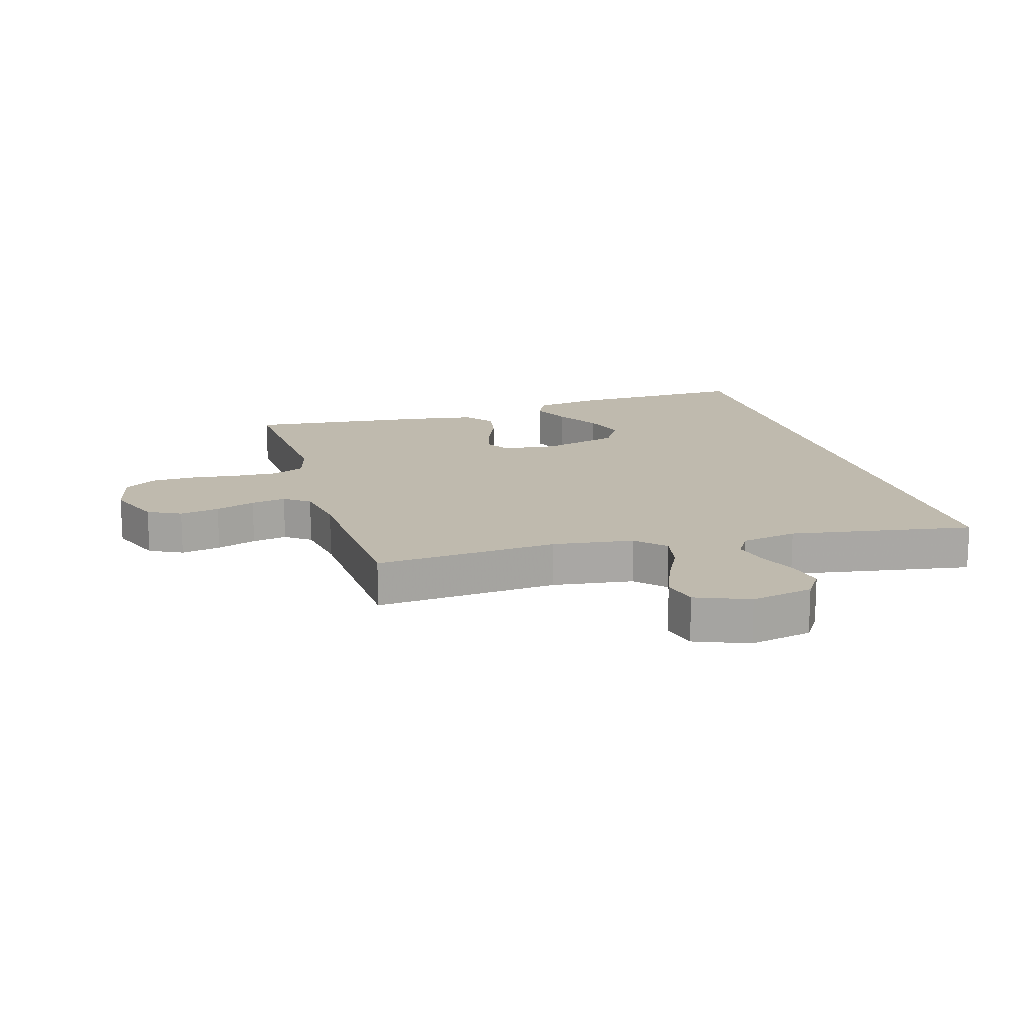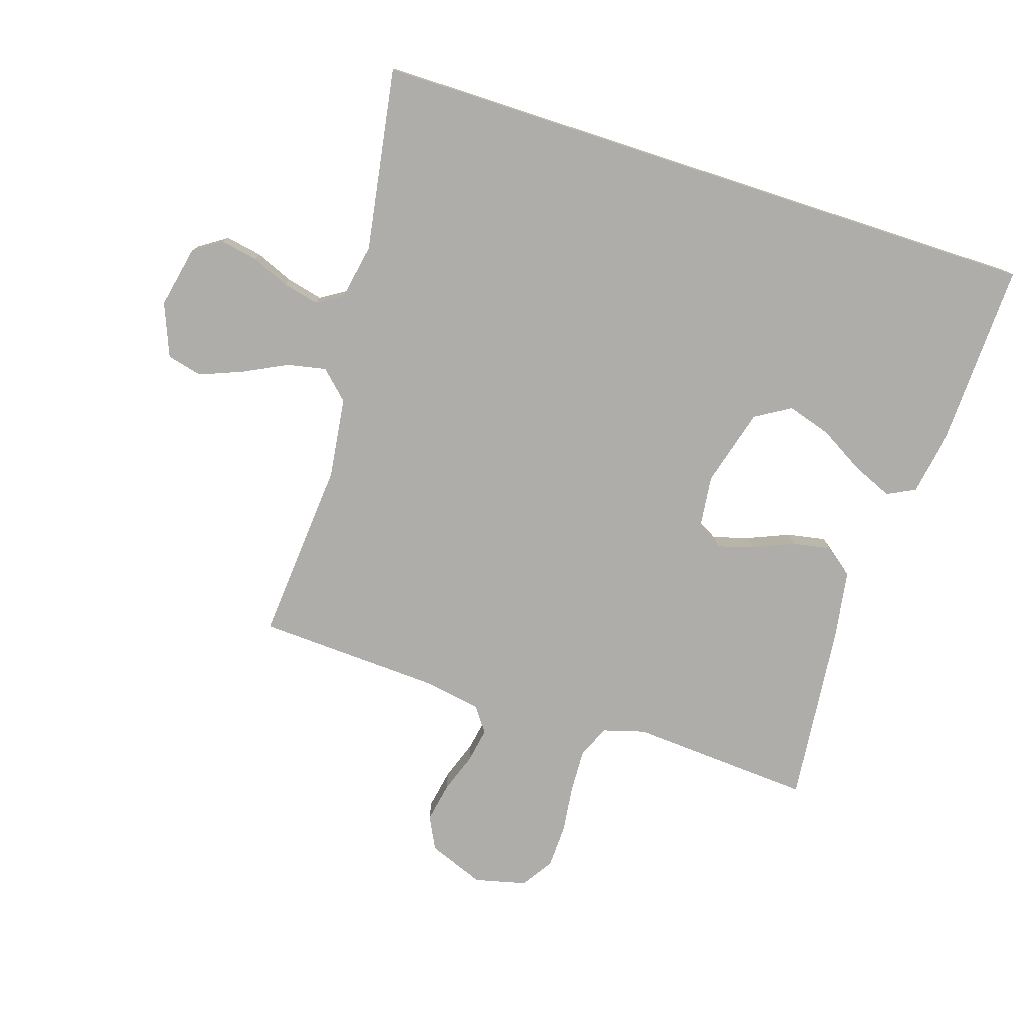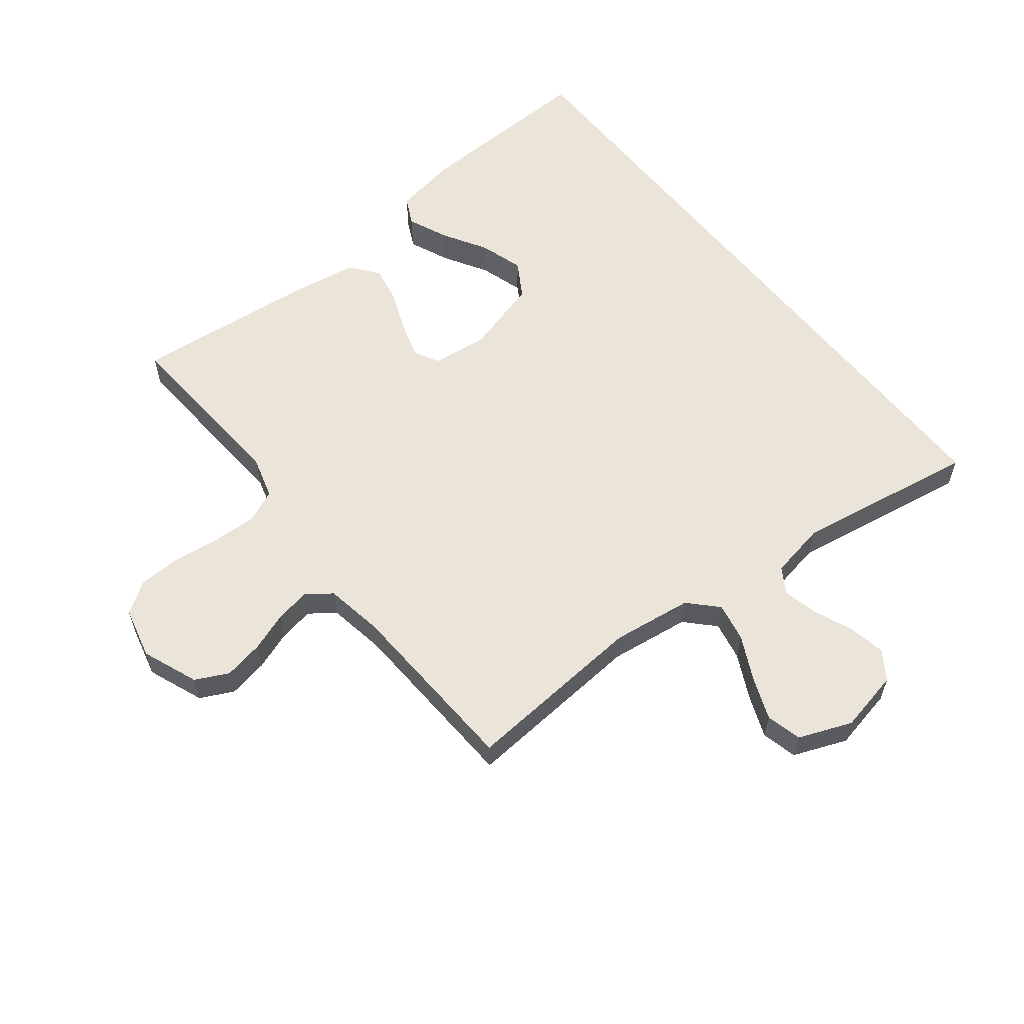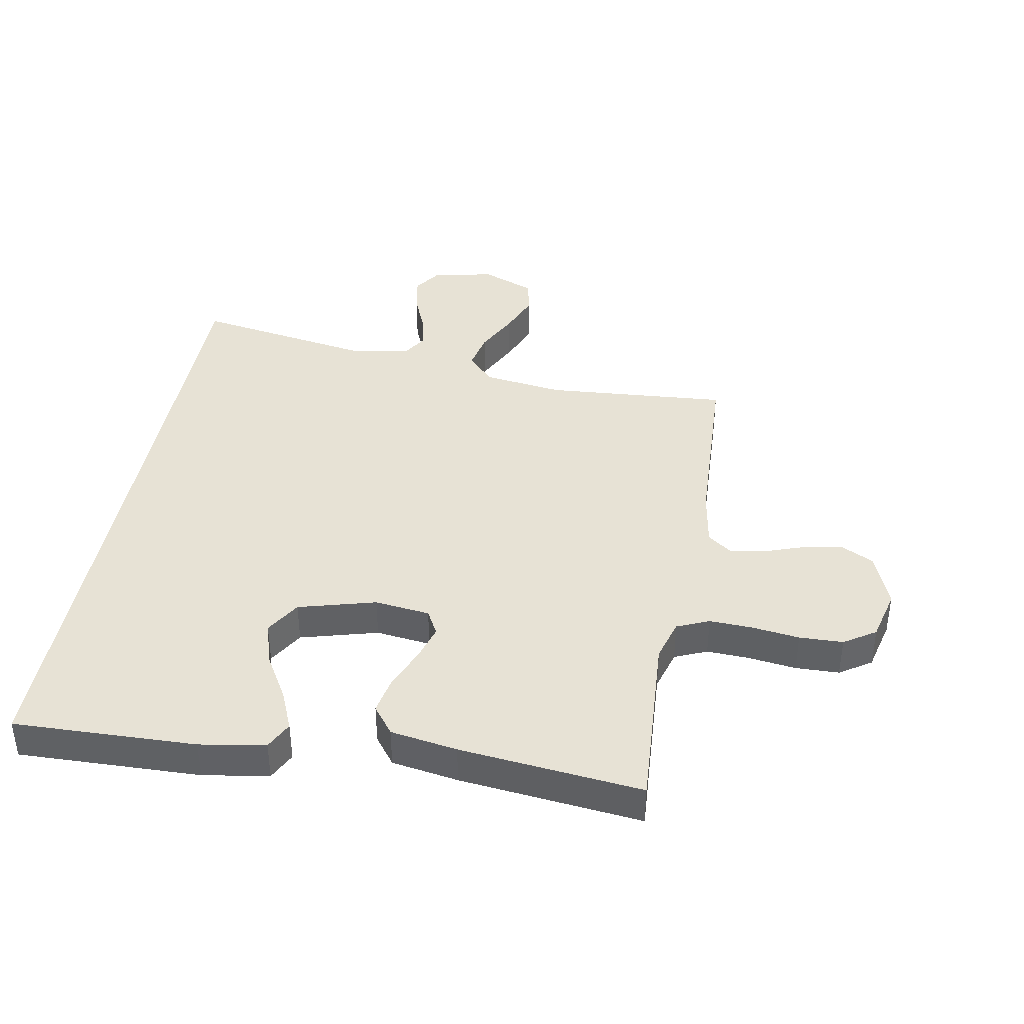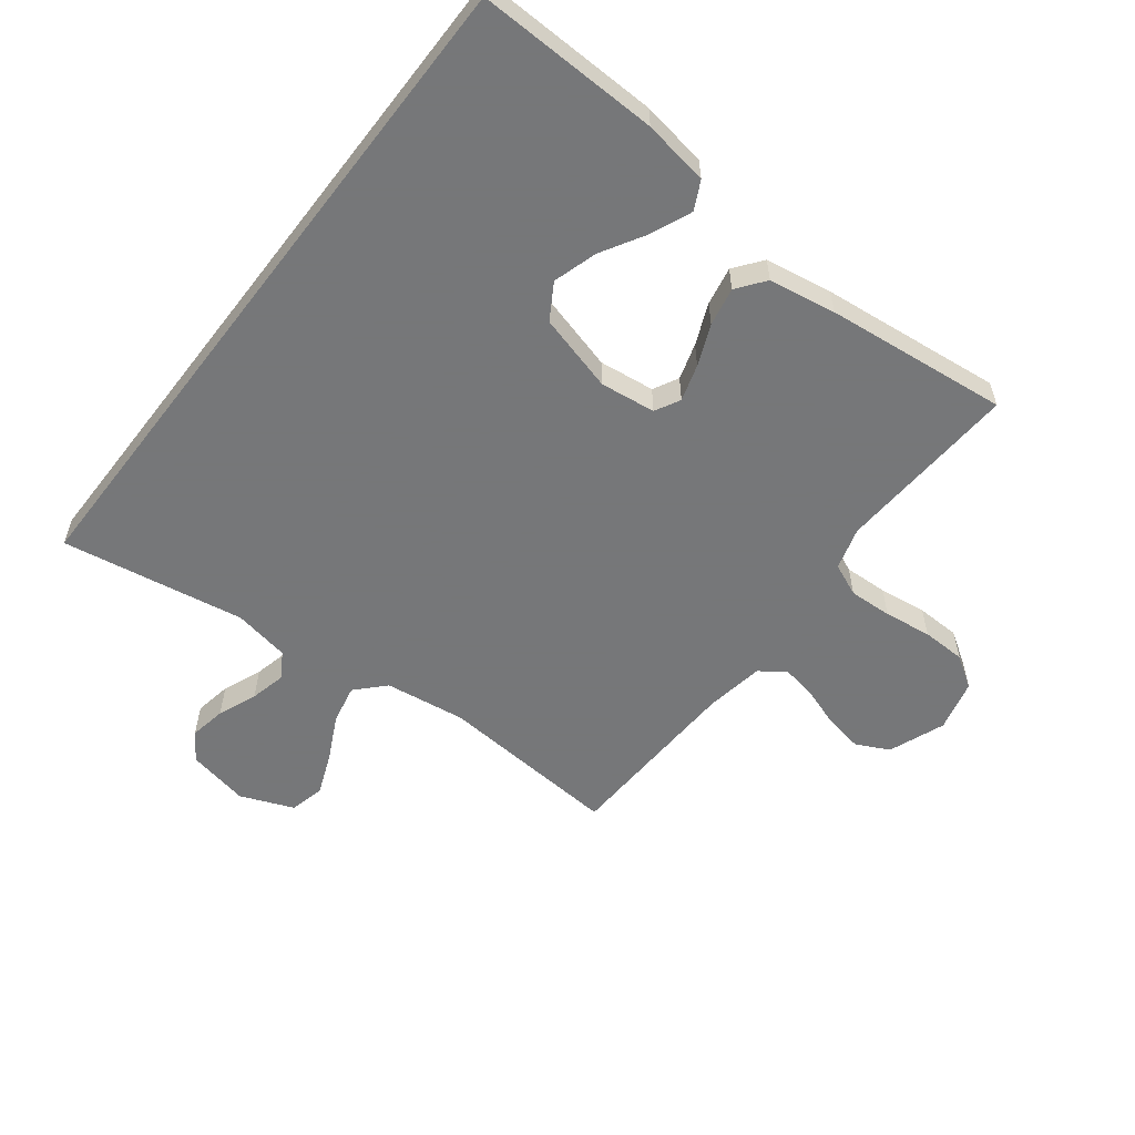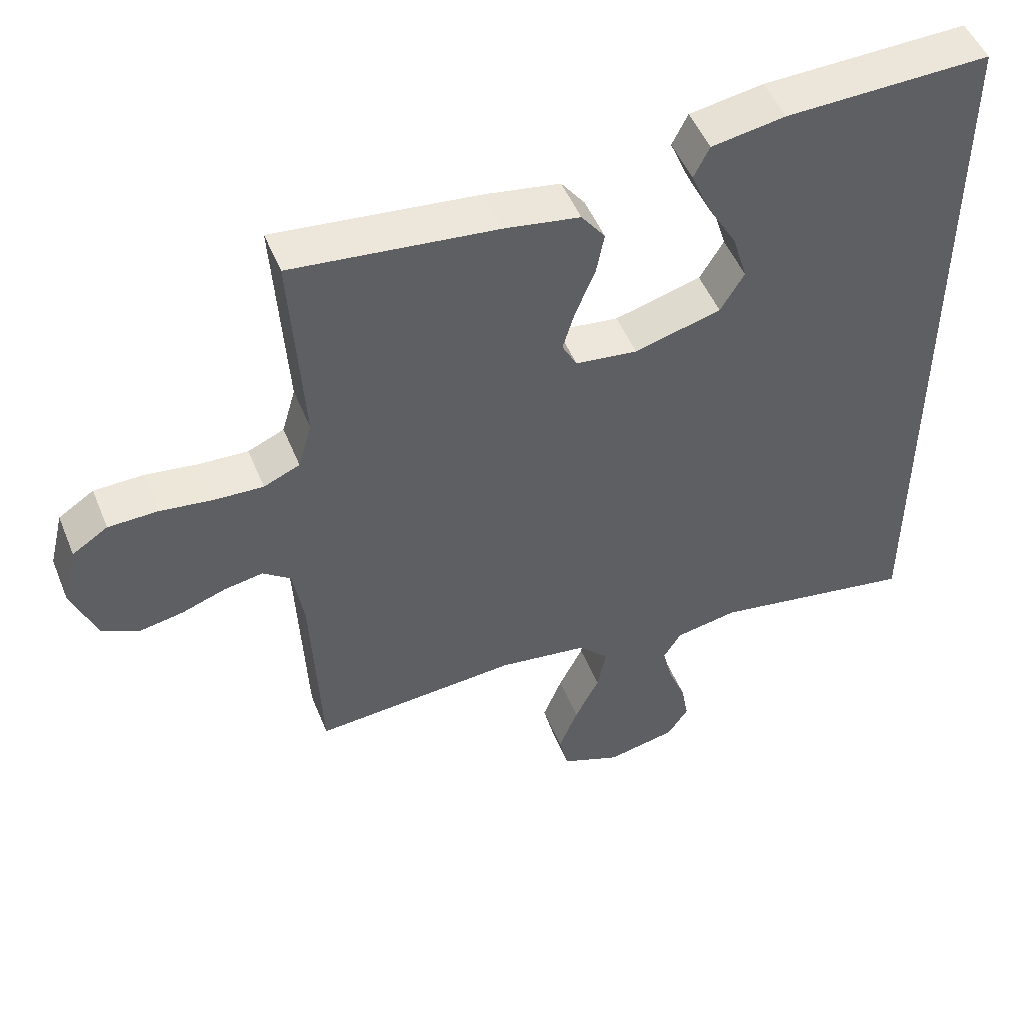
<metadata>
{"format":"obj","ext":"obj","renderer":"f3d","projection":"perspective","resolution":1024,"background":"white","views":[{"elev":15.6,"azim":163.5,"up":"+Y"},{"elev":-77.2,"azim":-108.0,"up":"+Y"},{"elev":58.9,"azim":141.5,"up":"+Y"},{"elev":40.1,"azim":10.3,"up":"+Y"},{"elev":-57.1,"azim":-37.5,"up":"+Y"},{"elev":49.8,"azim":158.3,"up":"+Z"}]}
</metadata>
<code>
v -0.5 0.07 -0.581
v -0.5 0.07 0.539
v -0.2 0.07 0.53
v -0.092 0.07 0.512
v -0.069 0.07 0.466
v -0.097 0.07 0.4
v -0.14 0.07 0.327
v -0.162 0.07 0.255
v -0.127 0.07 0.197
v 0 0.07 0.162
v 0.091 0.07 0.173
v 0.113 0.07 0.214
v 0.095 0.07 0.274
v 0.067 0.07 0.341
v 0.055 0.07 0.404
v 0.09 0.07 0.45
v 0.2 0.07 0.468
v 0.5 0.07 0.5
v 0.481 0.07 0.2
v 0.501 0.07 0.131
v 0.554 0.07 0.108
v 0.625 0.07 0.111
v 0.703 0.07 0.121
v 0.775 0.07 0.119
v 0.827 0.07 0.085
v 0.848 0.07 0
v 0.812 0.07 -0.092
v 0.758 0.07 -0.119
v 0.693 0.07 -0.107
v 0.628 0.07 -0.084
v 0.571 0.07 -0.074
v 0.53 0.07 -0.104
v 0.514 0.07 -0.2
v 0.5 0.07 -0.5
v 0.2 0.07 -0.477
v 0.068 0.07 -0.495
v 0.024 0.07 -0.541
v 0.037 0.07 -0.605
v 0.073 0.07 -0.677
v 0.101 0.07 -0.747
v 0.087 0.07 -0.805
v 0 0.07 -0.84
v -0.102 0.07 -0.819
v -0.133 0.07 -0.773
v -0.122 0.07 -0.713
v -0.096 0.07 -0.649
v -0.082 0.07 -0.59
v -0.108 0.07 -0.548
v -0.2 0.07 -0.531
v -0.5 0 -0.581
v -0.5 0 0.539
v -0.2 0 0.53
v -0.092 0 0.512
v -0.069 0 0.466
v -0.097 0 0.4
v -0.14 0 0.327
v -0.162 0 0.255
v -0.127 0 0.197
v 0 0 0.162
v 0.091 0 0.173
v 0.113 0 0.214
v 0.095 0 0.274
v 0.067 0 0.341
v 0.055 0 0.404
v 0.09 0 0.45
v 0.2 0 0.468
v 0.5 0 0.5
v 0.481 0 0.2
v 0.501 0 0.131
v 0.554 0 0.108
v 0.625 0 0.111
v 0.703 0 0.121
v 0.775 0 0.119
v 0.827 0 0.085
v 0.848 0 0
v 0.812 0 -0.092
v 0.758 0 -0.119
v 0.693 0 -0.107
v 0.628 0 -0.084
v 0.571 0 -0.074
v 0.53 0 -0.104
v 0.514 0 -0.2
v 0.5 0 -0.5
v 0.2 0 -0.477
v 0.068 0 -0.495
v 0.024 0 -0.541
v 0.037 0 -0.605
v 0.073 0 -0.677
v 0.101 0 -0.747
v 0.087 0 -0.805
v 0 0 -0.84
v -0.102 0 -0.819
v -0.133 0 -0.773
v -0.122 0 -0.713
v -0.096 0 -0.649
v -0.082 0 -0.59
v -0.108 0 -0.548
v -0.2 0 -0.531
f 43 44 45 46
f 43 46 47
f 42 43 47
f 41 42 47
f 38 39 40 41
f 38 41 47 48
f 33 34 35
f 32 33 35 36
f 27 28 29 30
f 27 30 31
f 26 27 31
f 25 26 31
f 22 23 24 25
f 21 22 25 31
f 20 21 31 32
f 16 17 18 19
f 13 14 15 16
f 12 13 16 19
f 11 12 19 20
f 4 5 6 7
f 4 7 8
f 3 4 8
f 49 1 2 3
f 48 49 3 8
f 37 38 48 8
f 11 20 32 36
f 10 11 36 37
f 9 10 37
f 8 9 37
f 95 94 93 92
f 96 95 92
f 96 92 91
f 96 91 90
f 90 89 88 87
f 97 96 90 87
f 84 83 82
f 85 84 82 81
f 79 78 77 76
f 80 79 76
f 80 76 75
f 80 75 74
f 74 73 72 71
f 80 74 71 70
f 81 80 70 69
f 68 67 66 65
f 65 64 63 62
f 68 65 62 61
f 69 68 61 60
f 56 55 54 53
f 57 56 53
f 57 53 52
f 52 51 50 98
f 57 52 98 97
f 57 97 87 86
f 85 81 69 60
f 86 85 60 59
f 86 59 58
f 86 58 57
f 1 50 51 2
f 2 51 52 3
f 3 52 53 4
f 4 53 54 5
f 5 54 55 6
f 6 55 56 7
f 7 56 57 8
f 8 57 58 9
f 9 58 59 10
f 10 59 60 11
f 11 60 61 12
f 12 61 62 13
f 13 62 63 14
f 14 63 64 15
f 15 64 65 16
f 16 65 66 17
f 17 66 67 18
f 18 67 68 19
f 19 68 69 20
f 20 69 70 21
f 21 70 71 22
f 22 71 72 23
f 23 72 73 24
f 24 73 74 25
f 25 74 75 26
f 26 75 76 27
f 27 76 77 28
f 28 77 78 29
f 29 78 79 30
f 30 79 80 31
f 31 80 81 32
f 32 81 82 33
f 33 82 83 34
f 34 83 84 35
f 35 84 85 36
f 36 85 86 37
f 37 86 87 38
f 38 87 88 39
f 39 88 89 40
f 40 89 90 41
f 41 90 91 42
f 42 91 92 43
f 43 92 93 44
f 44 93 94 45
f 45 94 95 46
f 46 95 96 47
f 47 96 97 48
f 48 97 98 49
f 49 98 50 1

</code>
